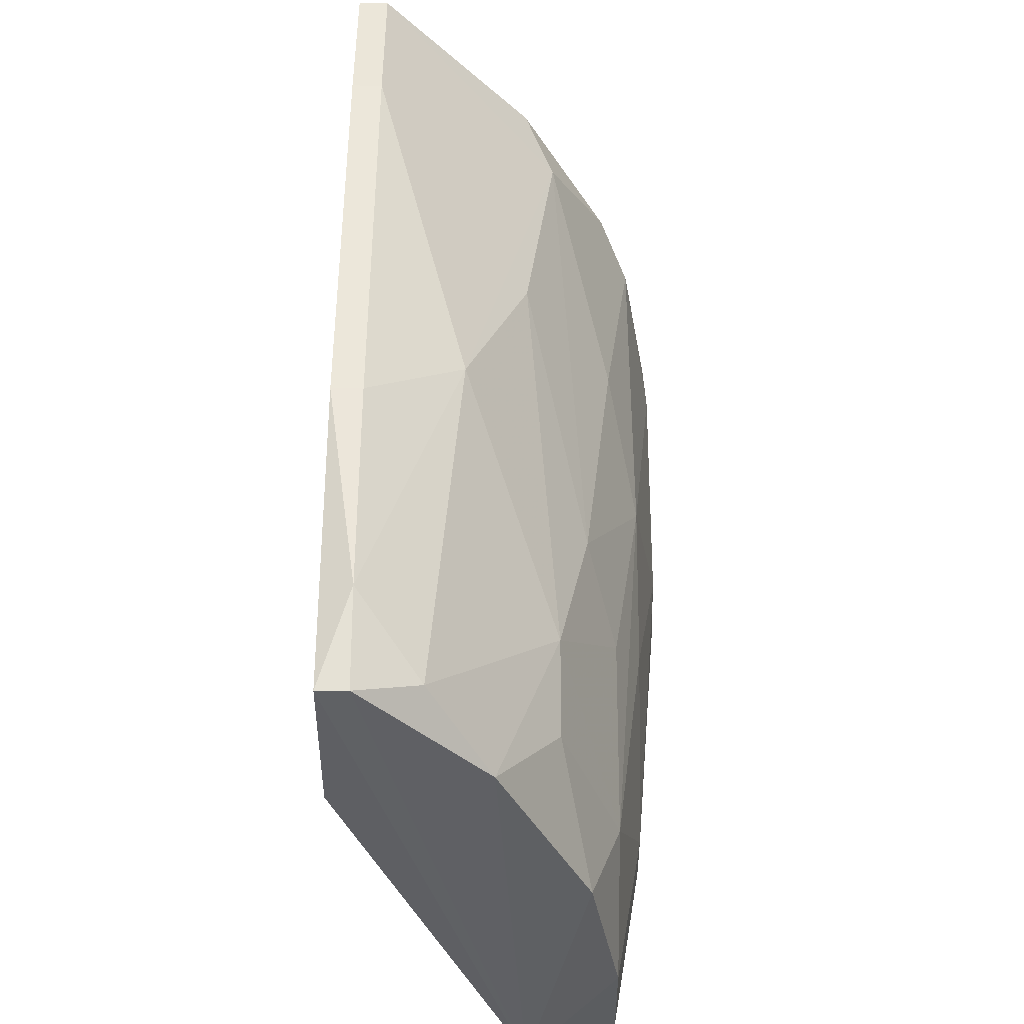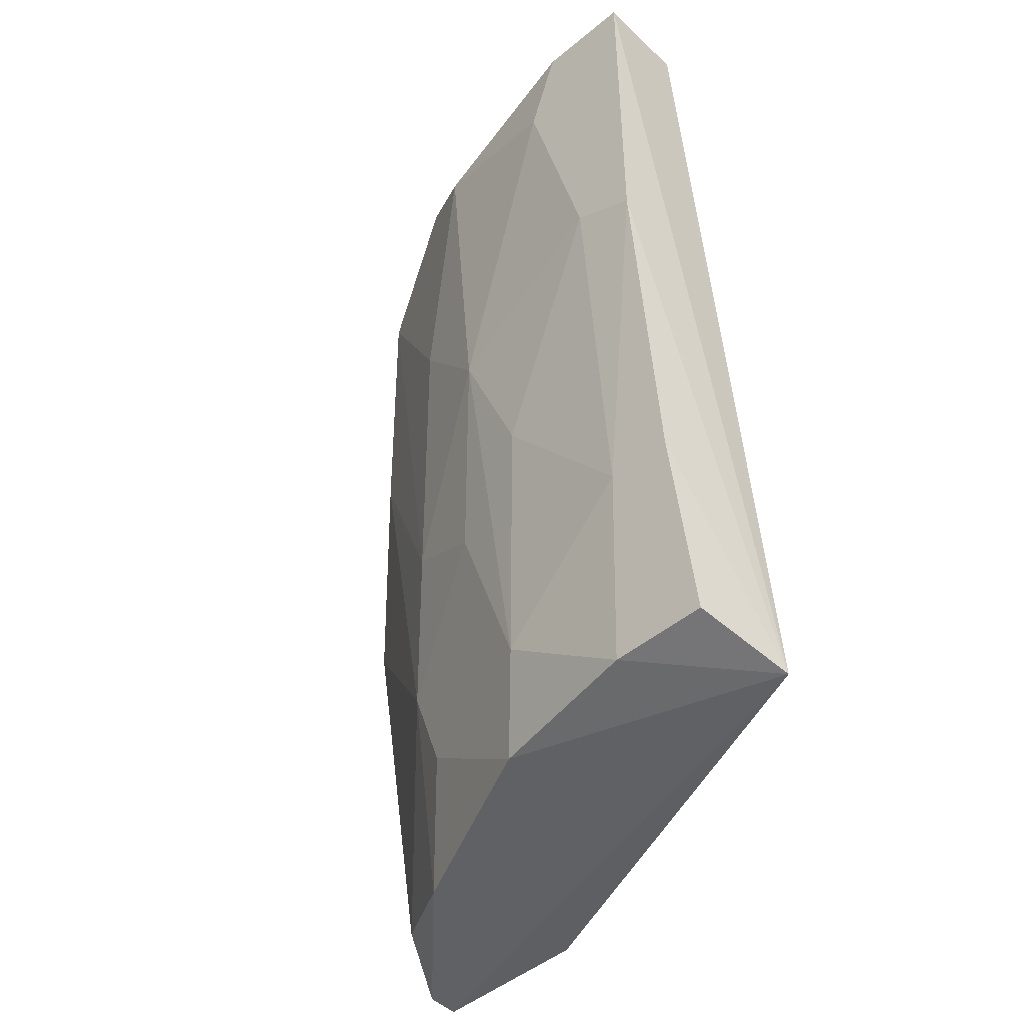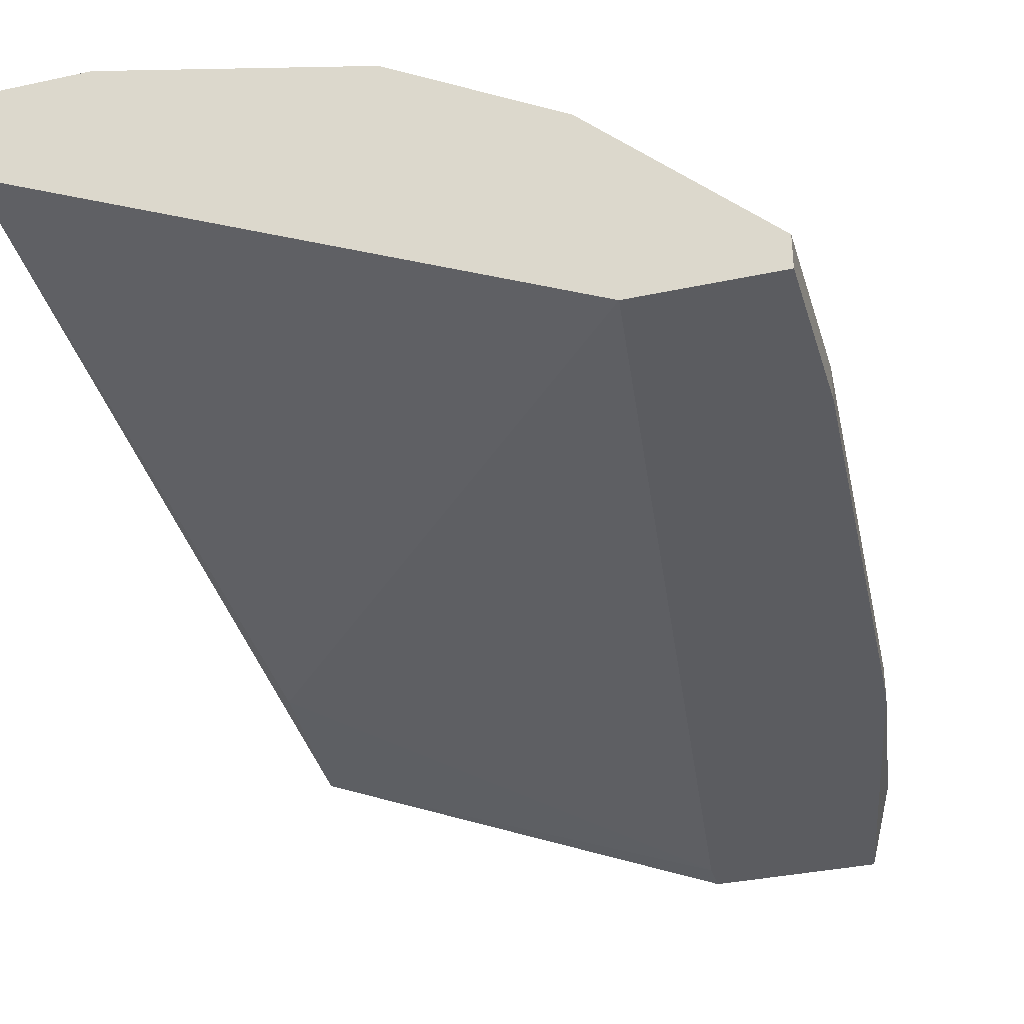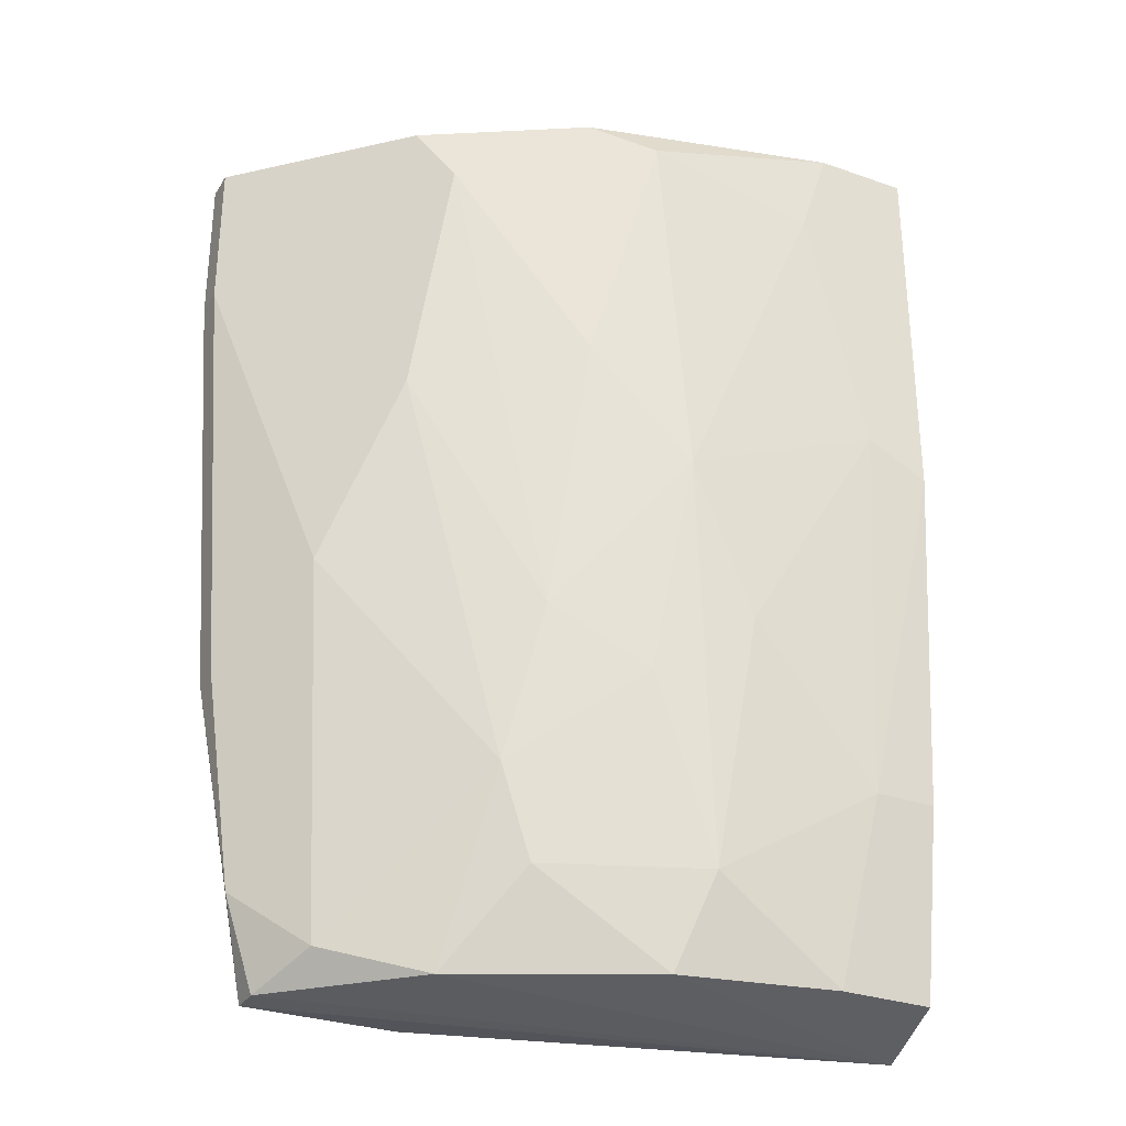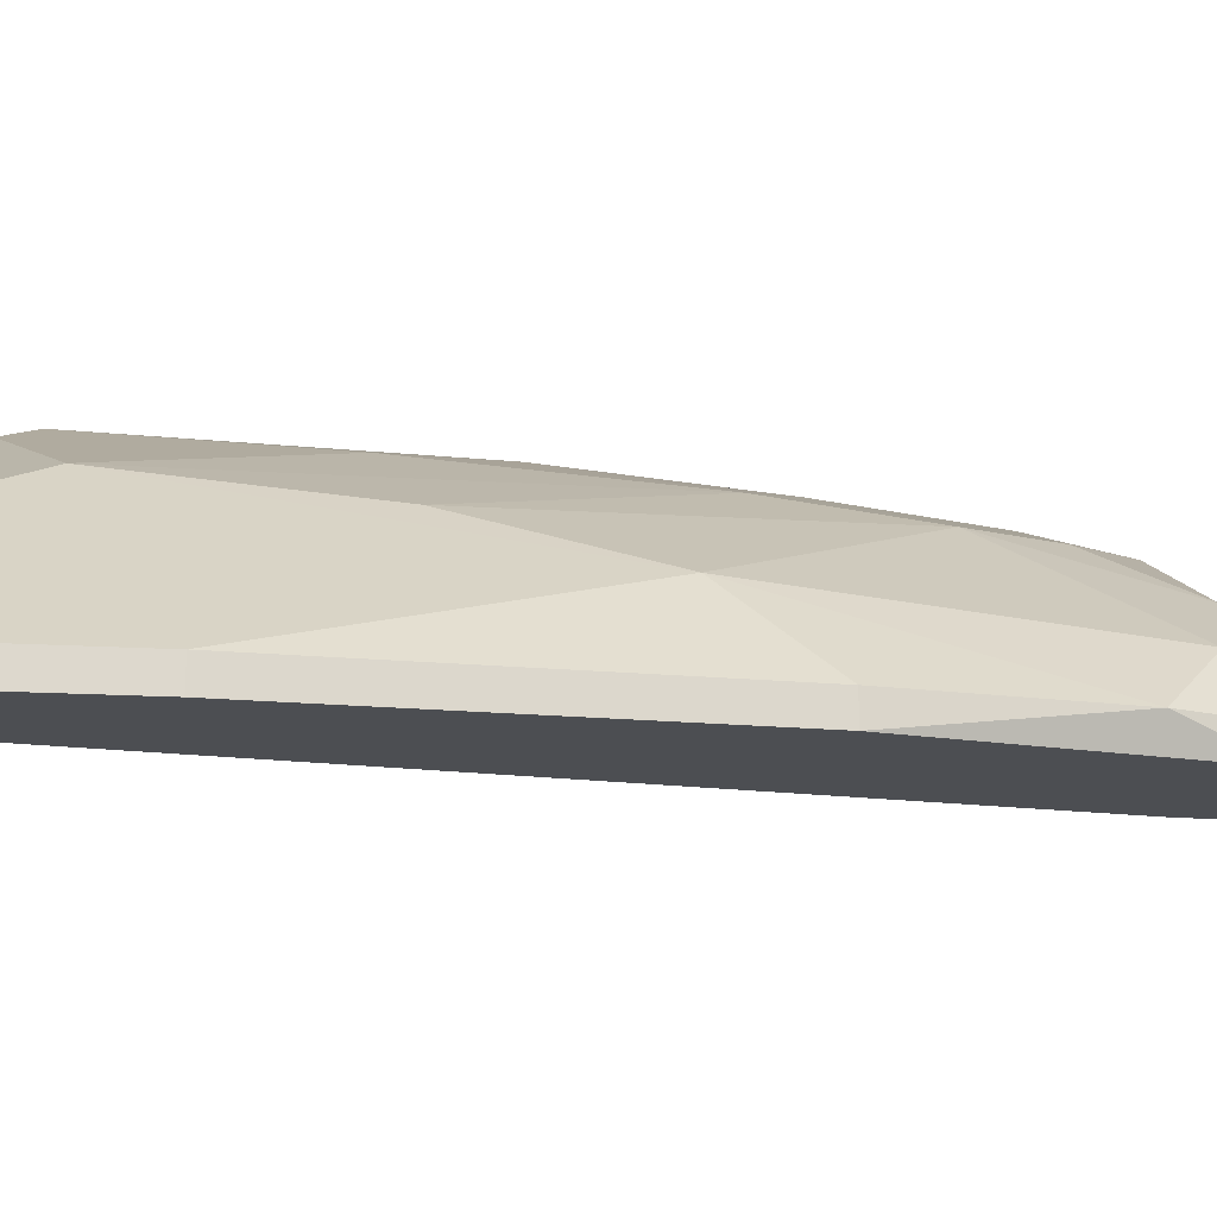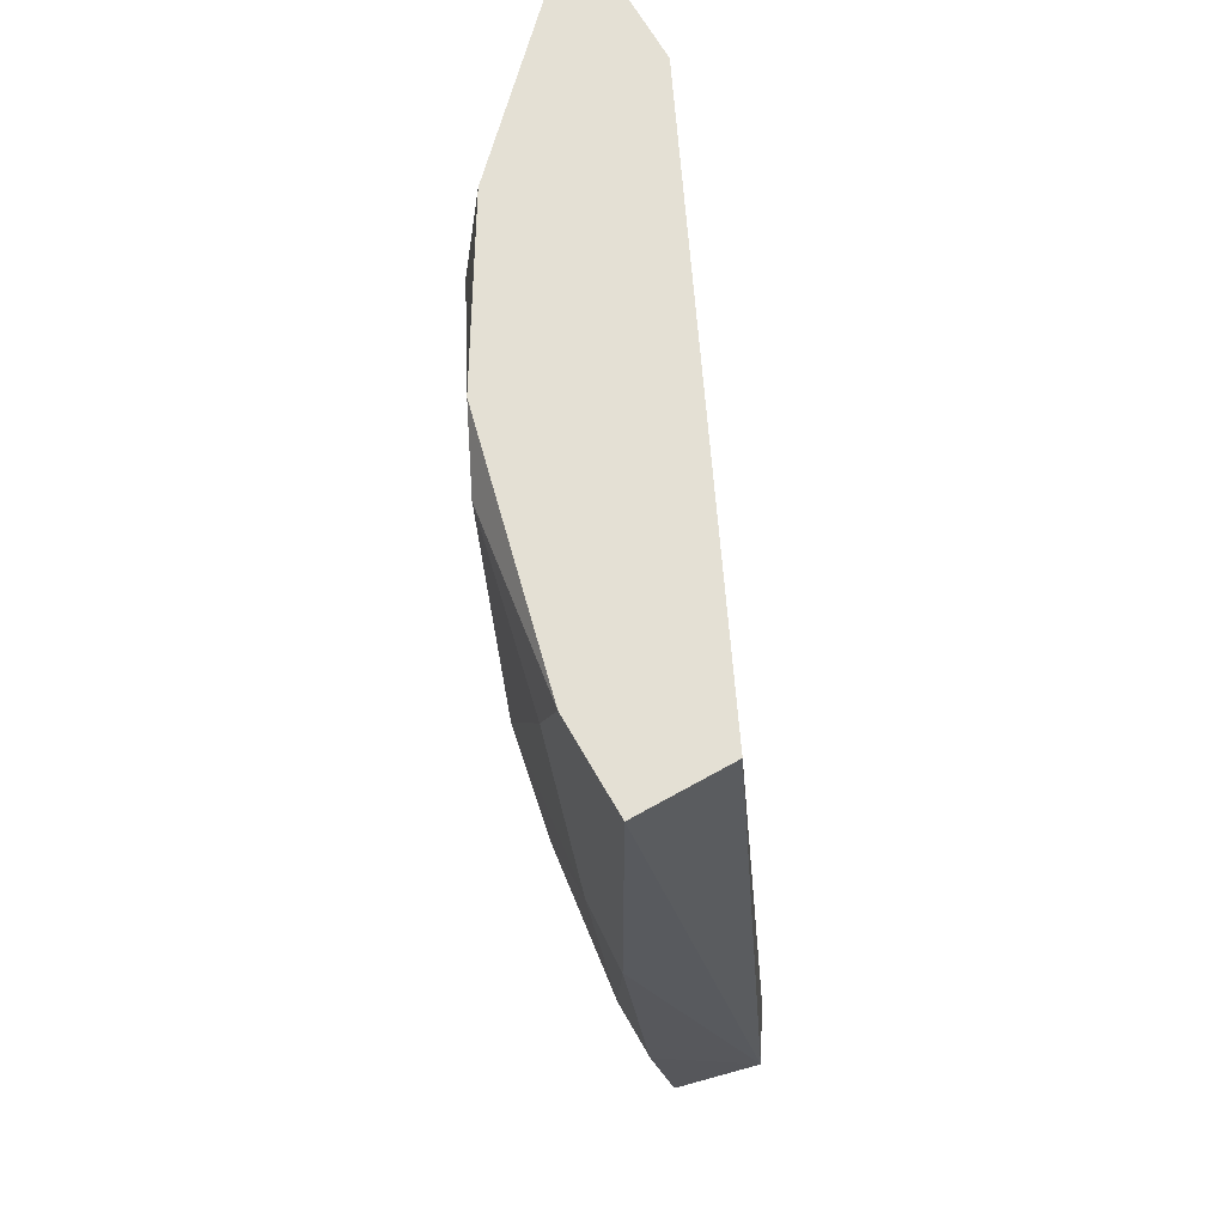
<metadata>
{"format":"obj","ext":"obj","renderer":"f3d","projection":"perspective","resolution":1024,"background":"white","views":[{"elev":-43.3,"azim":-90.2,"up":"+Y"},{"elev":-47.3,"azim":43.1,"up":"+Y"},{"elev":-35.0,"azim":-164.0,"up":"+Z"},{"elev":-30.3,"azim":-26.9,"up":"+Y"},{"elev":-17.0,"azim":-96.9,"up":"+Z"},{"elev":66.1,"azim":60.4,"up":"+Y"}]}
</metadata>
<code>
v -0.104 -0.0582 0.2726
v -0.3236 0.1498 0.157
v -0.3236 0.1498 0.1686
v -0.0809 0.2076 0.2494
v -0.2311 -0.1276 0.157
v -0.1849 0.196 0.2726
v -0.2427 -0.1276 0.2148
v -0.07439 -0.1366 0.2267
v -0.2773 0.2076 0.157
v -0.0809 0.2076 0.2841
v -0.2889 -0.1276 0.157
v -0.2658 0.2076 0.2263
v -0.2311 -0.0582 0.2379
v -0.0809 -0.1276 0.261
v -0.2889 0.02273 0.2032
v -0.1618 -0.09288 0.261
v -0.1734 0.05731 0.2726
v -0.3005 -0.09288 0.1686
v -0.0809 -0.06975 0.2263
v -0.0809 0.06889 0.2841
v -0.3236 0.2076 0.1686
v -0.2543 0.1845 0.2379
v -0.1272 0.1729 0.2841
v -0.1734 -0.1276 0.2494
v -0.208 0.1035 0.261
v -0.2773 -0.116 0.1917
v -0.312 -0.01198 0.1686
v -0.104 0.08044 0.2841
v -0.2311 -0.116 0.157
v -0.208 0.2076 0.261
v -0.2658 0.09202 0.2263
v -0.2196 -0.000399 0.2494
v -0.312 -0.01198 0.157
v -0.1156 -0.1276 0.261
v -0.3236 0.2076 0.157
v -0.1502 -0.000399 0.2726
v -0.1156 0.2076 0.2841
v -0.0809 -0.0582 0.2726
v -0.2196 -0.09288 0.2379
v -0.2889 -0.1276 0.1686
v -0.1849 -0.02349 0.261
f 17 32 41
f 5 2 9
f 8 4 10
f 4 9 10
f 2 5 11
f 5 8 11
f 10 9 12
f 4 8 19
f 9 4 19
f 8 10 20
f 2 3 21
f 12 9 21
f 12 21 22
f 3 15 22
f 21 3 22
f 6 17 23
f 20 10 23
f 7 8 24
f 17 6 25
f 6 22 25
f 7 13 26
f 13 15 26
f 15 18 26
f 3 2 27
f 15 3 27
f 18 15 27
f 1 20 28
f 23 17 28
f 20 23 28
f 8 5 29
f 5 9 29
f 19 8 29
f 9 19 29
f 10 12 30
f 12 22 30
f 22 6 30
f 15 13 31
f 22 15 31
f 17 25 32
f 25 22 32
f 31 13 32
f 22 31 32
f 2 11 33
f 11 18 33
f 27 2 33
f 18 27 33
f 8 14 34
f 14 1 34
f 1 16 34
f 24 8 34
f 16 24 34
f 9 2 35
f 2 21 35
f 21 9 35
f 16 1 36
f 17 16 36
f 1 28 36
f 28 17 36
f 6 23 37
f 23 10 37
f 30 6 37
f 10 30 37
f 14 8 38
f 1 14 38
f 8 20 38
f 20 1 38
f 13 7 39
f 16 13 39
f 7 24 39
f 24 16 39
f 8 7 40
f 11 8 40
f 18 11 40
f 7 26 40
f 26 18 40
f 13 16 41
f 16 17 41
f 32 13 41

</code>
